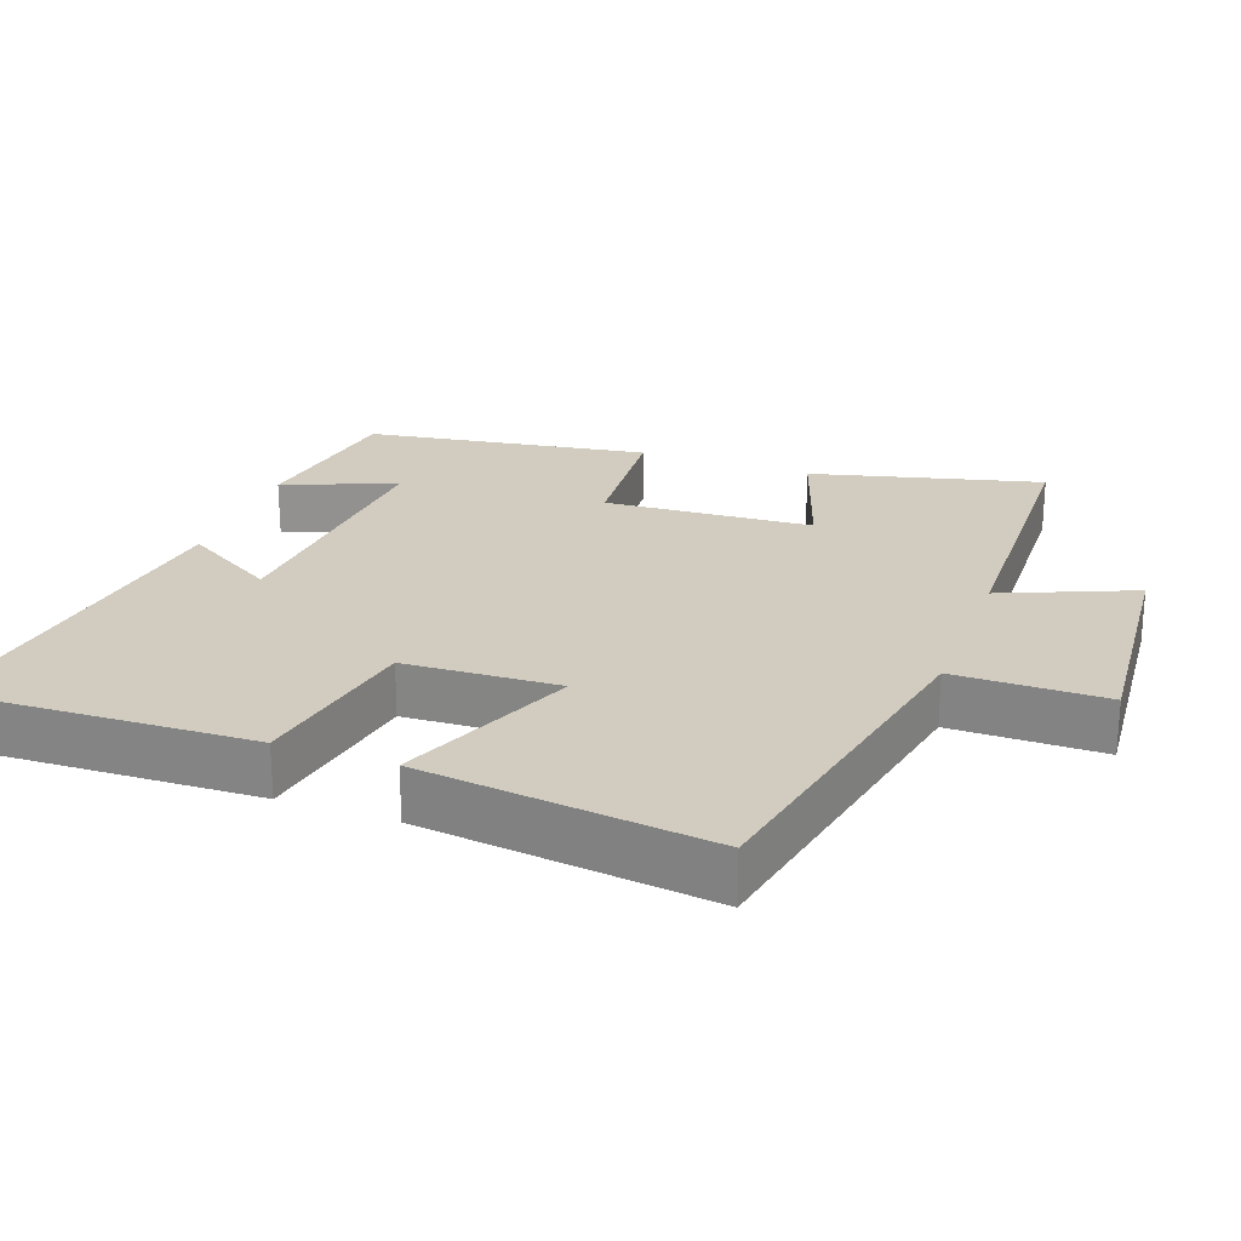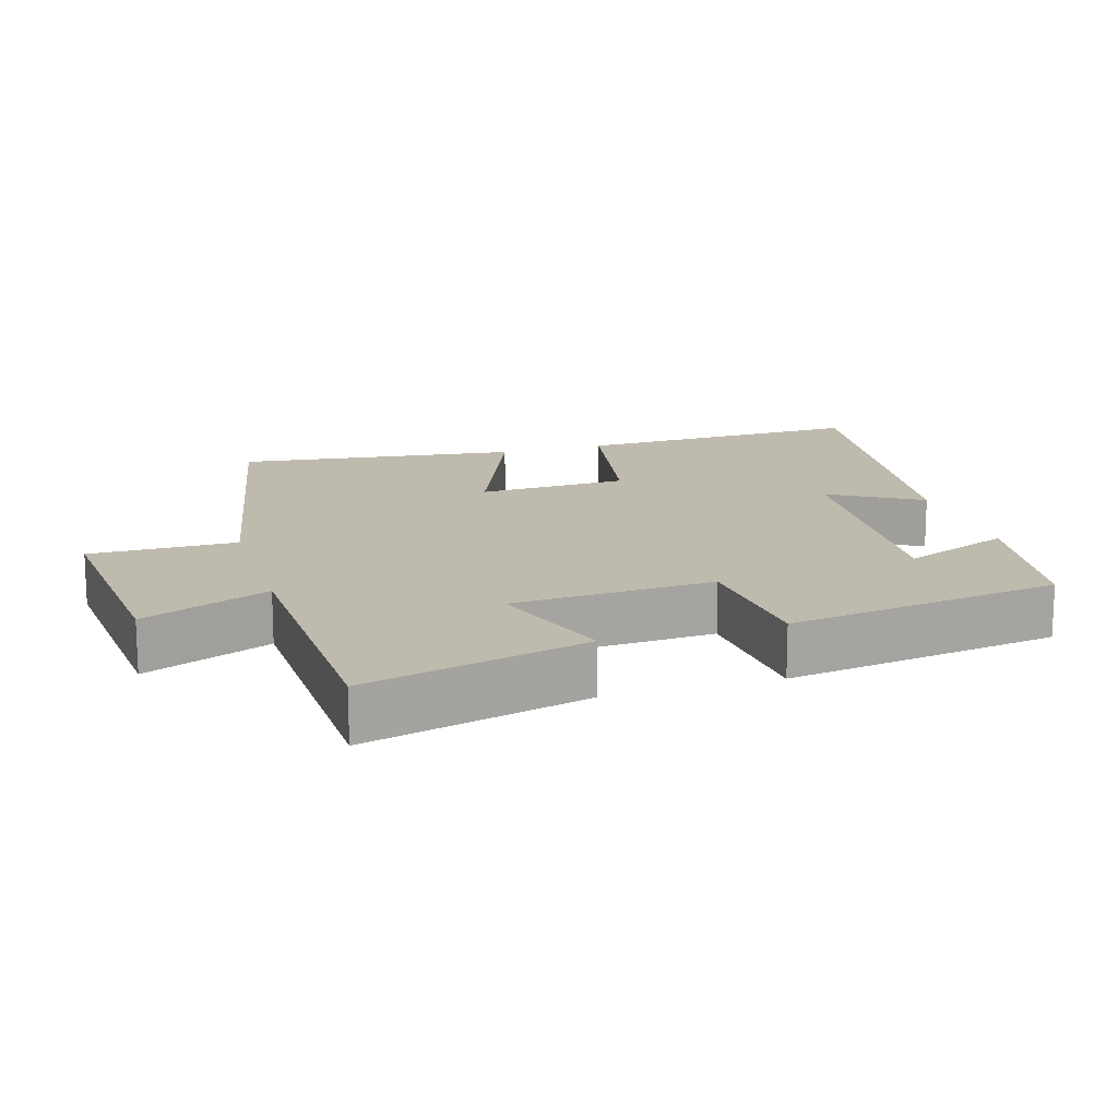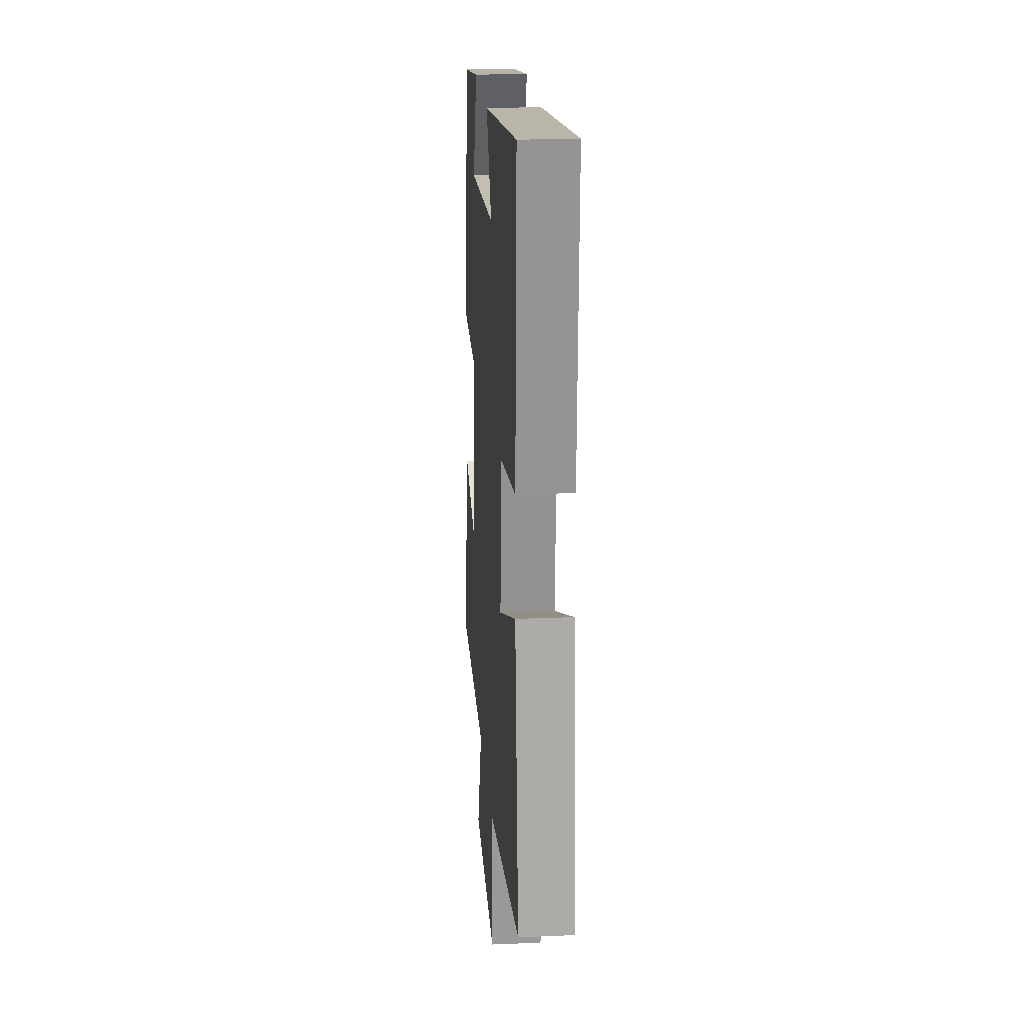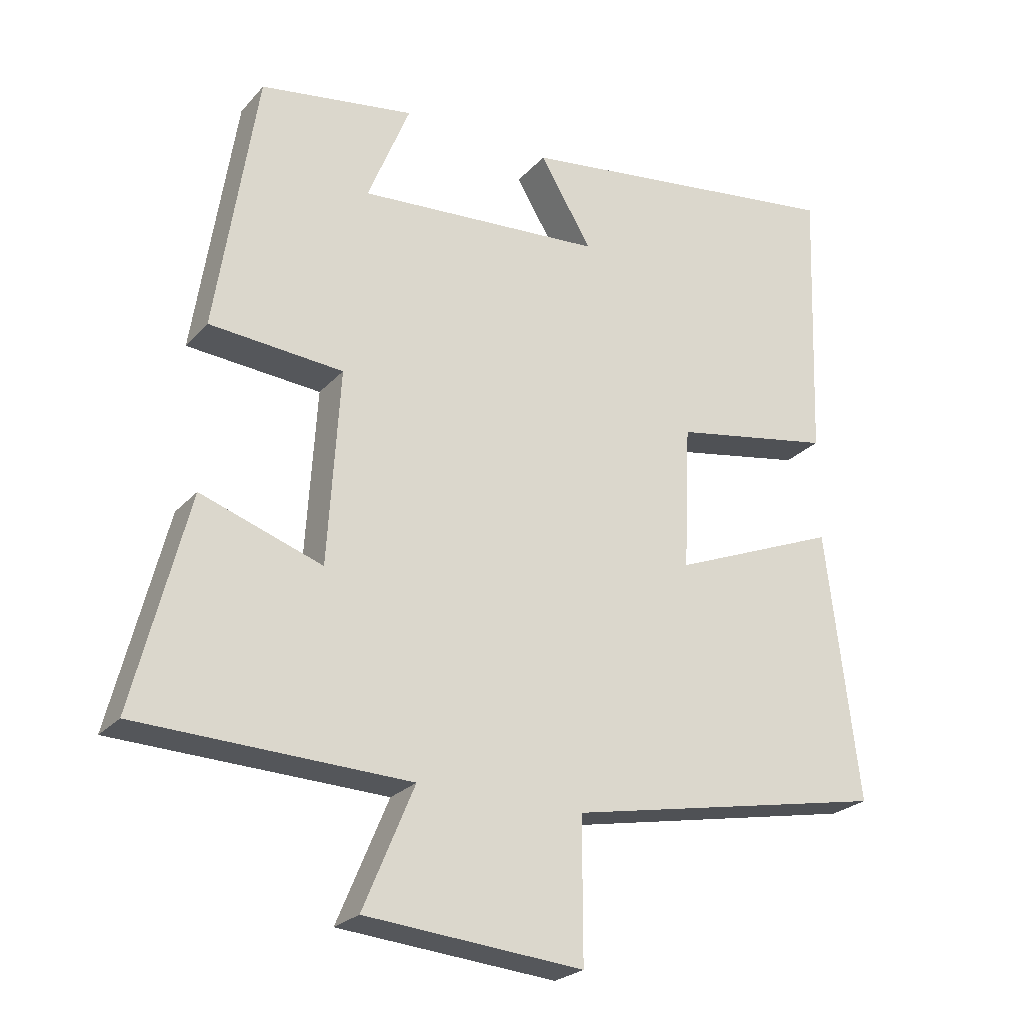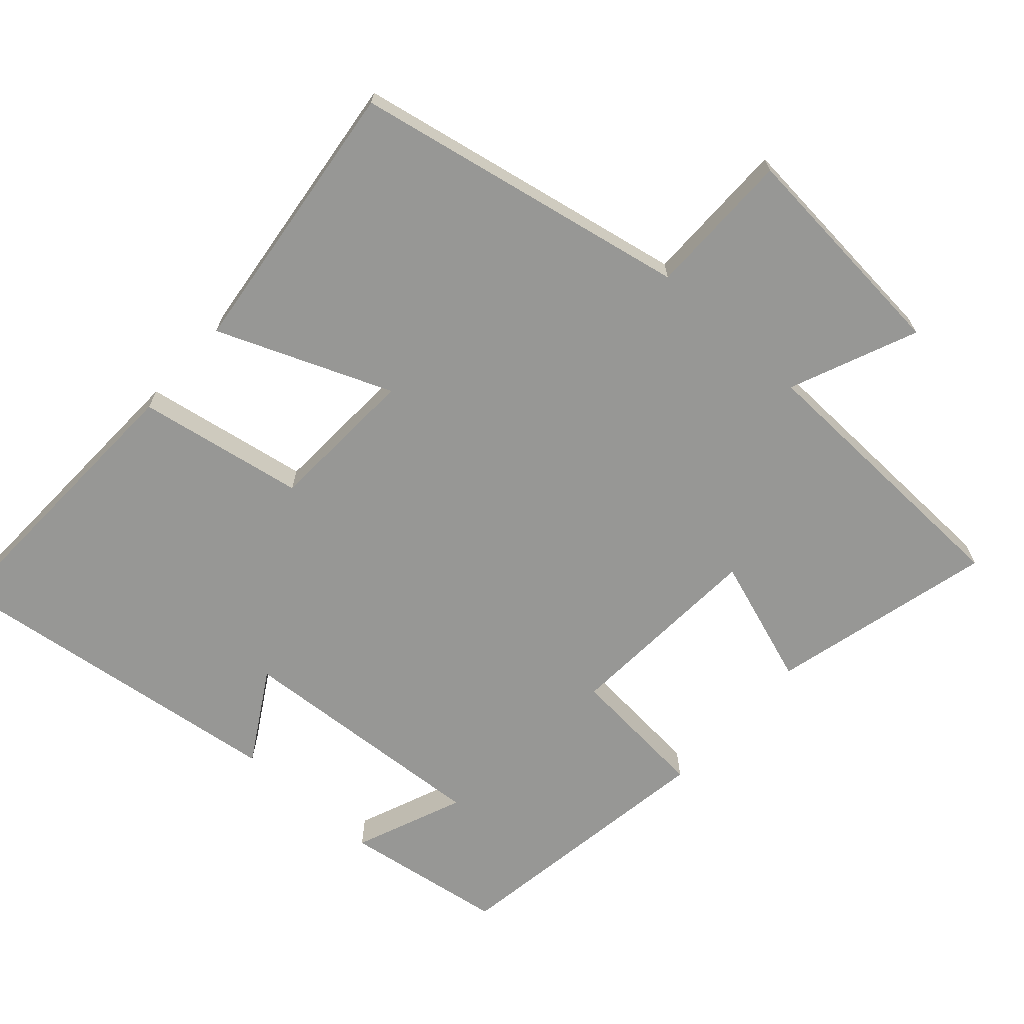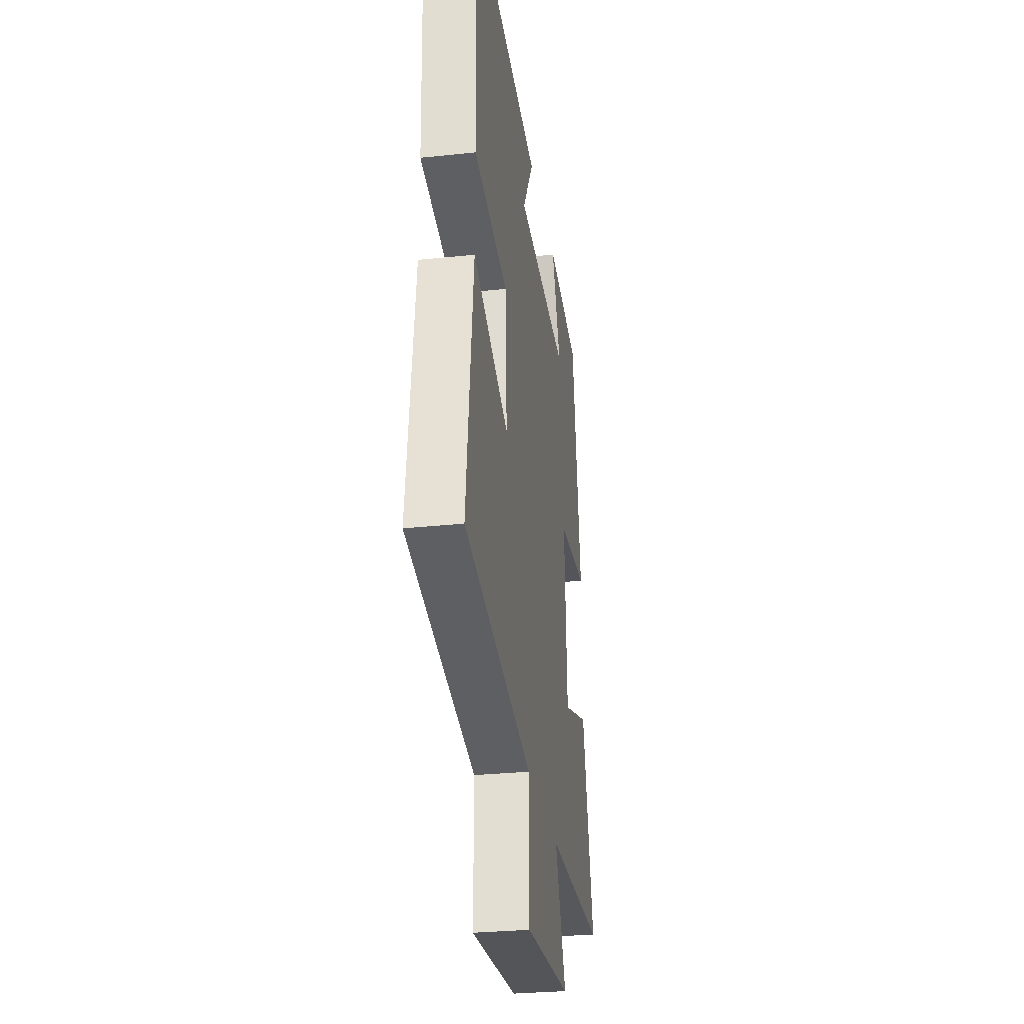
<metadata>
{"format":"obj","ext":"obj","renderer":"f3d","projection":"perspective","resolution":1024,"background":"white","views":[{"elev":24.1,"azim":110.1,"up":"+Y"},{"elev":15.4,"azim":-106.8,"up":"+Y"},{"elev":21.2,"azim":85.7,"up":"+Z"},{"elev":-24.5,"azim":-30.9,"up":"+Z"},{"elev":-68.1,"azim":138.0,"up":"+Y"},{"elev":-29.6,"azim":98.9,"up":"+Z"}]}
</metadata>
<code>
v 0.515 0.07 0.567
v 0.5 0.07 0.151
v 0.262 0.07 0.109
v 0.252 0.07 -0.105
v 0.5 0.07 -0.005
v 0.549 0.07 -0.406
v 0.07 0.07 -0.5
v 0.07 0.07 -0.709
v -0.254 0.07 -0.681
v -0.178 0.07 -0.5
v -0.581 0.07 -0.487
v -0.5 0.07 -0.17
v -0.319 0.07 -0.232
v -0.301 0.07 0.056
v -0.5 0.07 0.072
v -0.439 0.07 0.464
v -0.209 0.07 0.5
v -0.272 0.07 0.345
v 0.094 0.07 0.371
v 0.017 0.07 0.5
v 0.515 0 0.567
v 0.5 0 0.151
v 0.262 0 0.109
v 0.252 0 -0.105
v 0.5 0 -0.005
v 0.549 0 -0.406
v 0.07 0 -0.5
v 0.07 0 -0.709
v -0.254 0 -0.681
v -0.178 0 -0.5
v -0.581 0 -0.487
v -0.5 0 -0.17
v -0.319 0 -0.232
v -0.301 0 0.056
v -0.5 0 0.072
v -0.439 0 0.464
v -0.209 0 0.5
v -0.272 0 0.345
v 0.094 0 0.371
v 0.017 0 0.5
f 19 20 1 2
f 18 19 2 3
f 15 16 17 18
f 14 15 18 3
f 13 14 3 4
f 10 11 12 13
f 10 13 4
f 7 8 9 10
f 6 7 10
f 4 5 6 10
f 22 21 40 39
f 23 22 39 38
f 38 37 36 35
f 23 38 35 34
f 24 23 34 33
f 33 32 31 30
f 24 33 30
f 30 29 28 27
f 30 27 26
f 30 26 25 24
f 1 21 22 2
f 2 22 23 3
f 3 23 24 4
f 4 24 25 5
f 5 25 26 6
f 6 26 27 7
f 7 27 28 8
f 8 28 29 9
f 9 29 30 10
f 10 30 31 11
f 11 31 32 12
f 12 32 33 13
f 13 33 34 14
f 14 34 35 15
f 15 35 36 16
f 16 36 37 17
f 17 37 38 18
f 18 38 39 19
f 19 39 40 20
f 20 40 21 1

</code>
